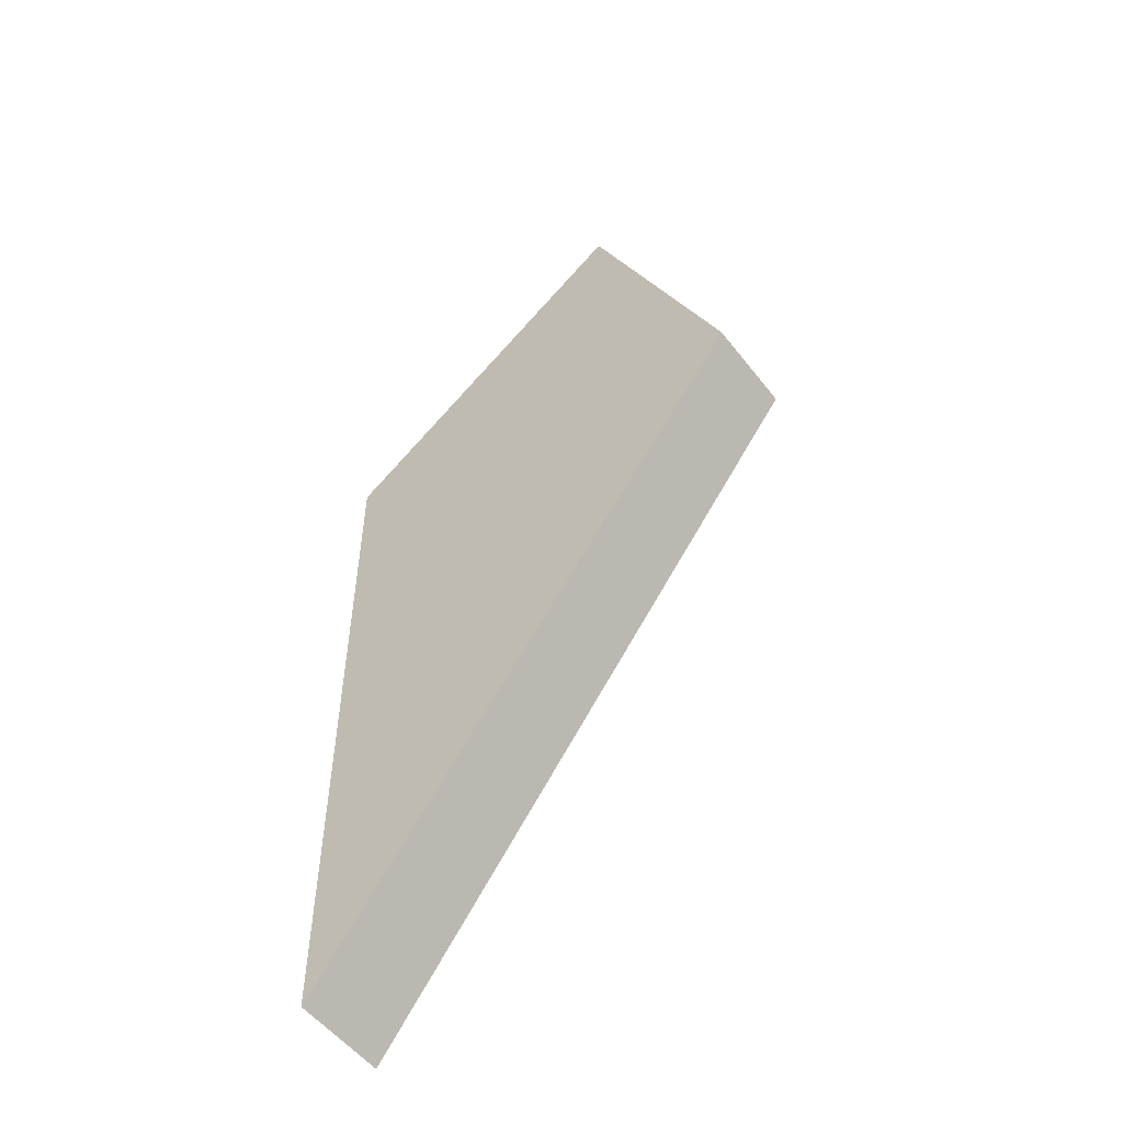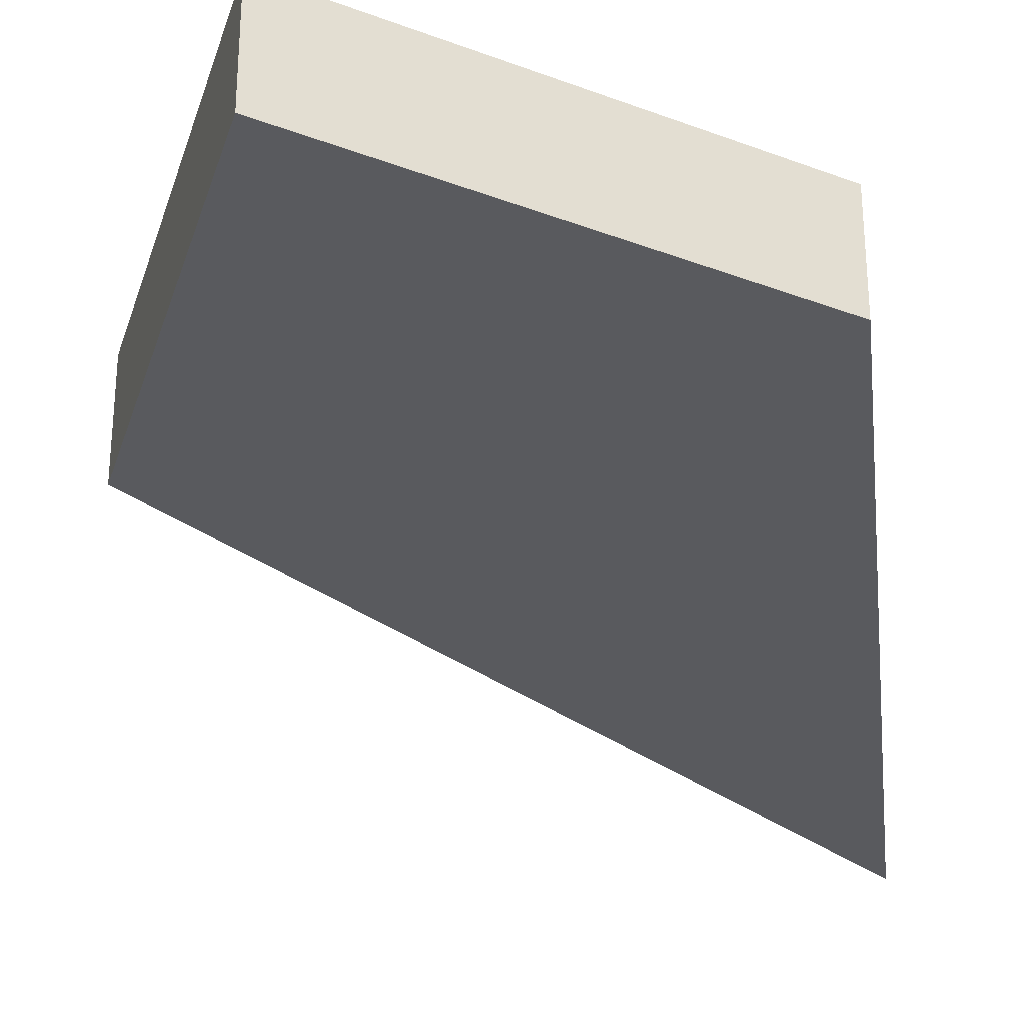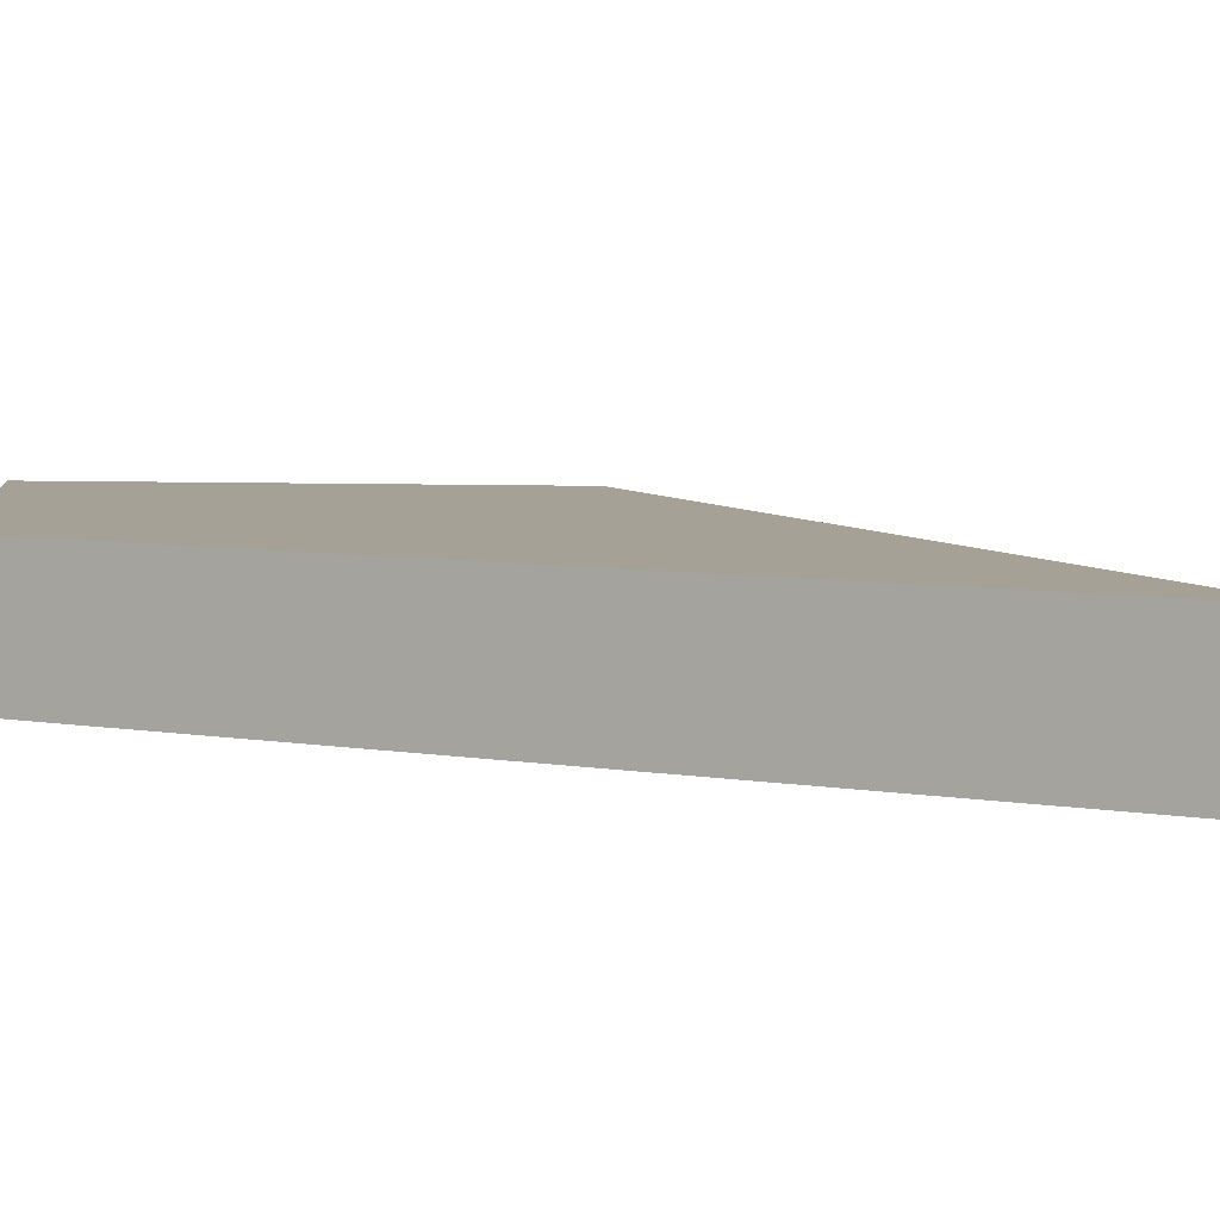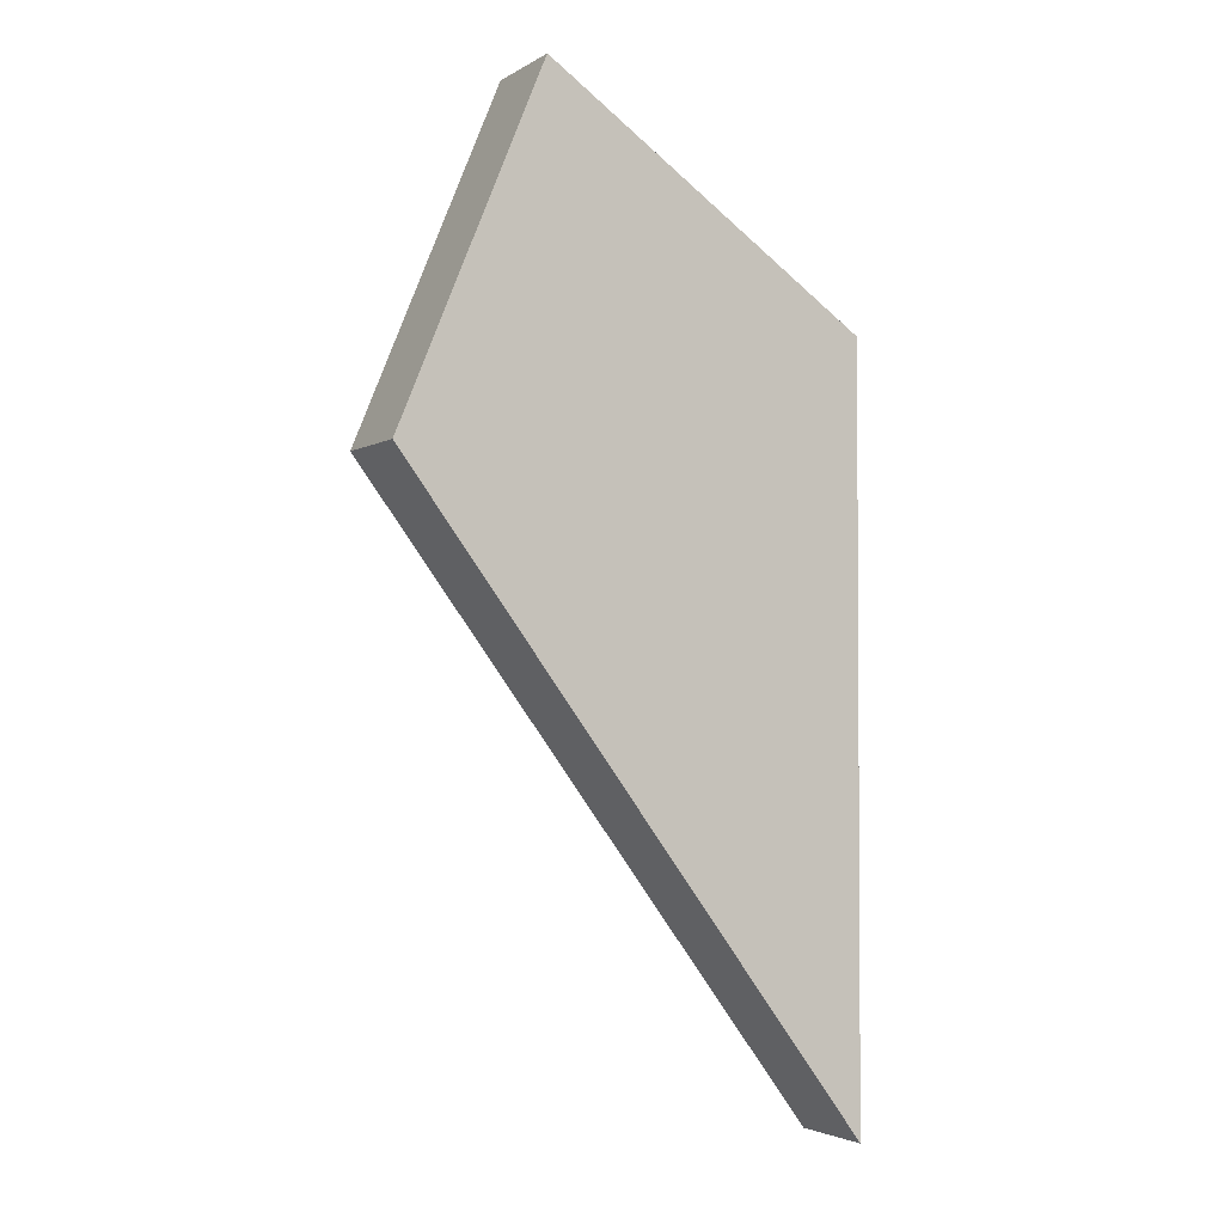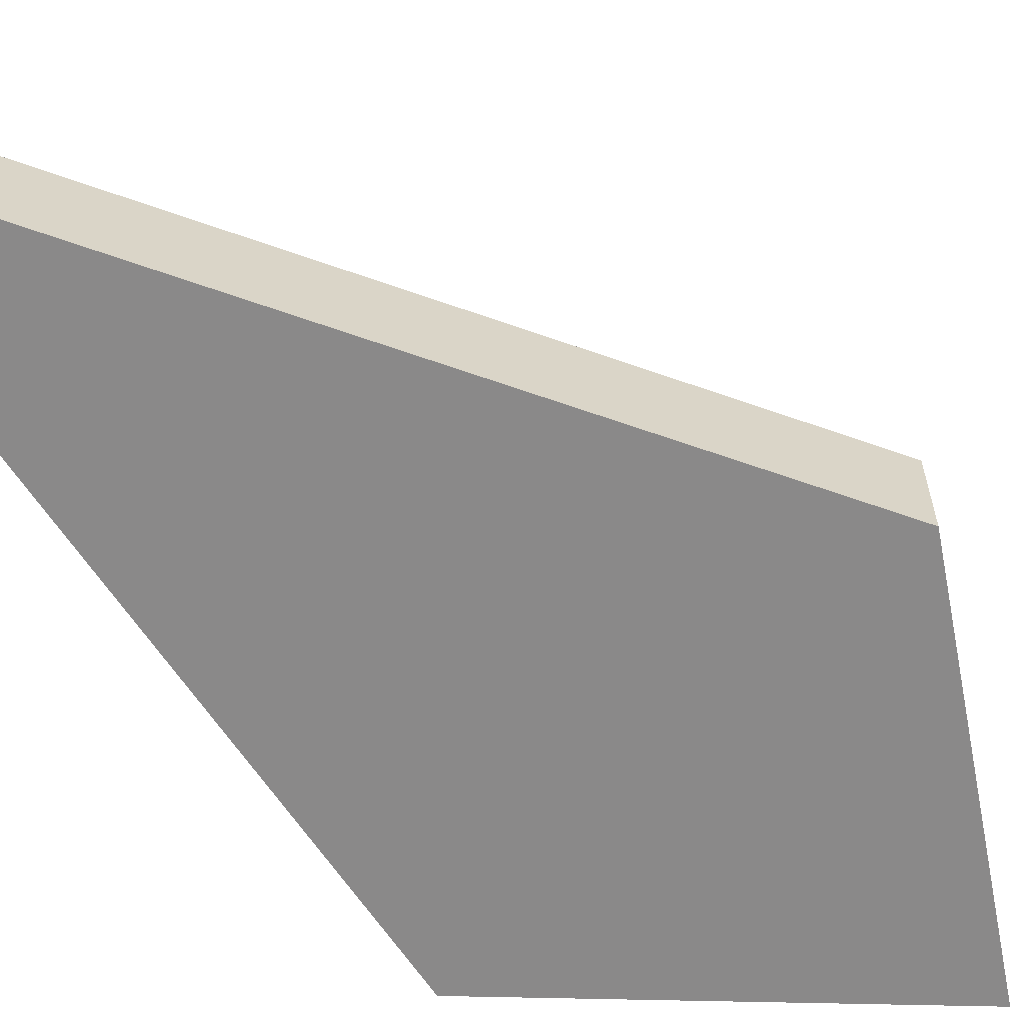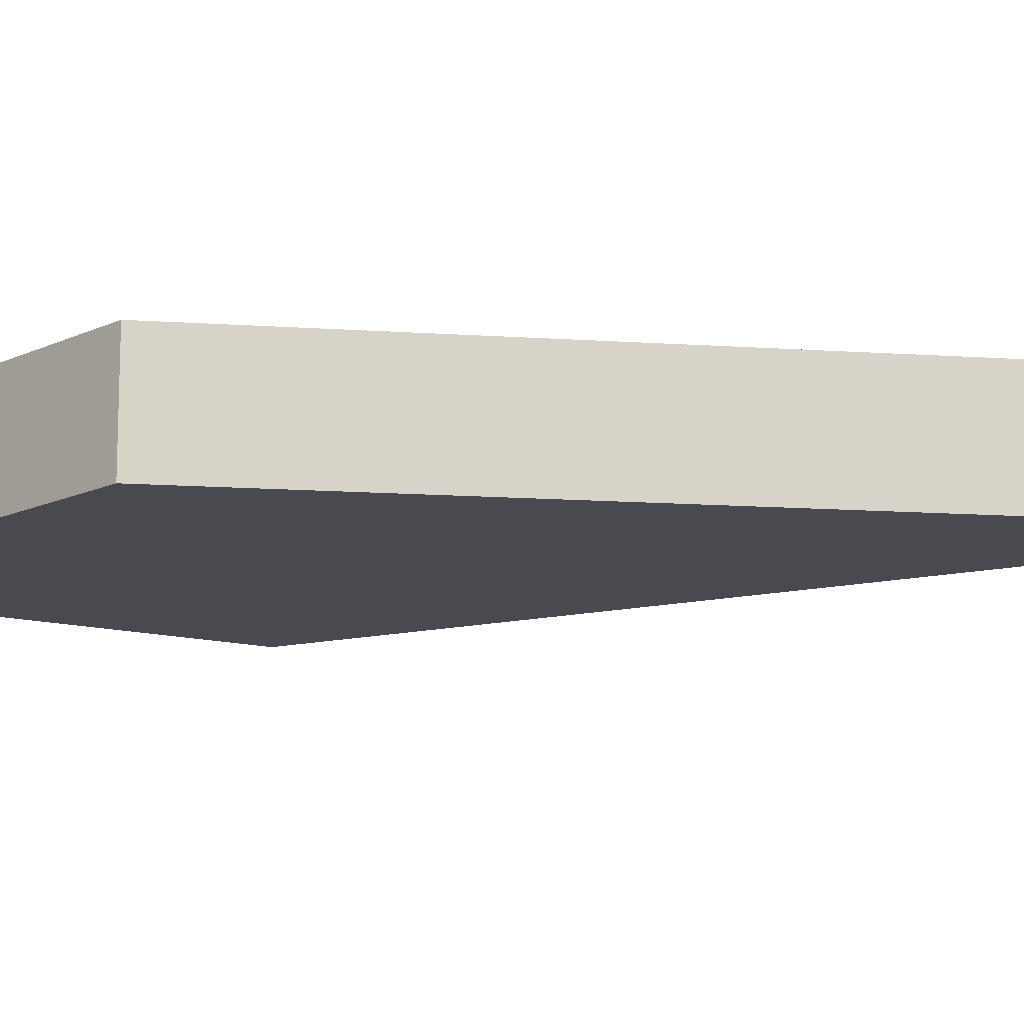
<metadata>
{"format":"obj","ext":"obj","renderer":"f3d","projection":"perspective","resolution":1024,"background":"white","views":[{"elev":-54.0,"azim":-143.0,"up":"+Z"},{"elev":-31.6,"azim":6.4,"up":"+Y"},{"elev":6.0,"azim":119.6,"up":"+Y"},{"elev":-3.0,"azim":-27.9,"up":"+Z"},{"elev":-63.3,"azim":-146.6,"up":"+Y"},{"elev":-13.5,"azim":81.4,"up":"+Y"}]}
</metadata>
<code>
g Right
v -0.0169 0.03 -0.02923
v -0.3079 0.03 -0.1064
v -0.01751 0.03 -0.4942
v -0.3079 -0.03 -0.1064
v -0.01751 -0.03 -0.4942
v -0.01751 0.03 -0.4942
v -0.3079 0.03 -0.1064
v -0.3079 -0.03 -0.1064
v -0.0169 -0.03 -0.02923
v -0.01751 -0.03 -0.4942
v -0.0169 0.03 -0.02923
v -0.01751 0.03 -0.4942
v -0.01751 -0.03 -0.4942
v -0.0169 -0.03 -0.02923
v -0.2182 -0.03 0.1102
v -0.2182 0.03 0.1102
v -0.0169 0.03 -0.02923
v -0.0169 -0.03 -0.02923
v -0.2182 0.03 0.1102
v -0.2182 -0.03 0.1102
v -0.3079 -0.03 -0.1064
v -0.3079 0.03 -0.1064
v -0.2182 -0.03 0.1102
v -0.2182 0.03 0.1102
g Right_0
f 3 2 1
f 6 5 4
f 6 4 7
f 10 9 8
f 13 12 11
f 13 11 14
f 17 16 15
f 18 17 15
f 21 20 19
f 22 21 19
f 23 8 9
f 24 1 2

</code>
